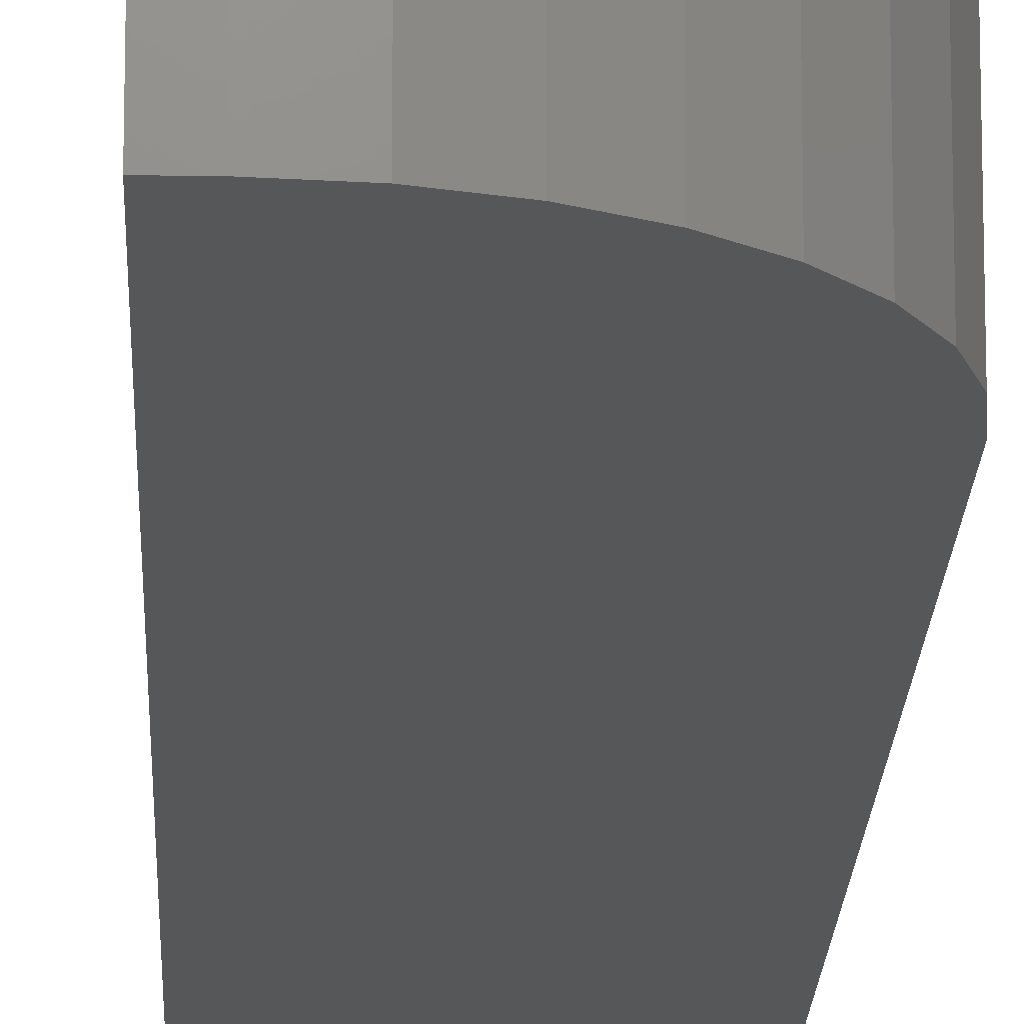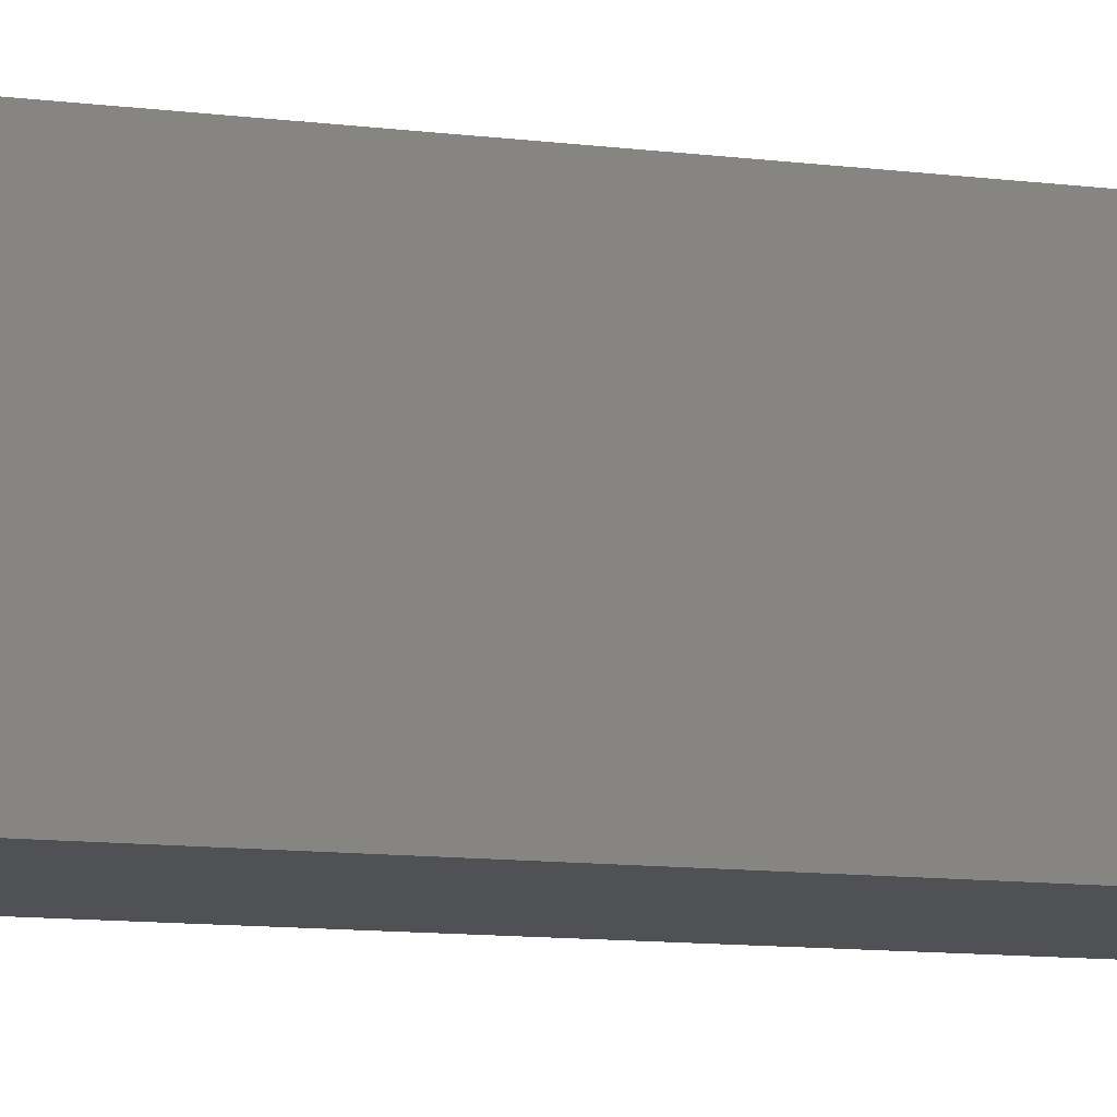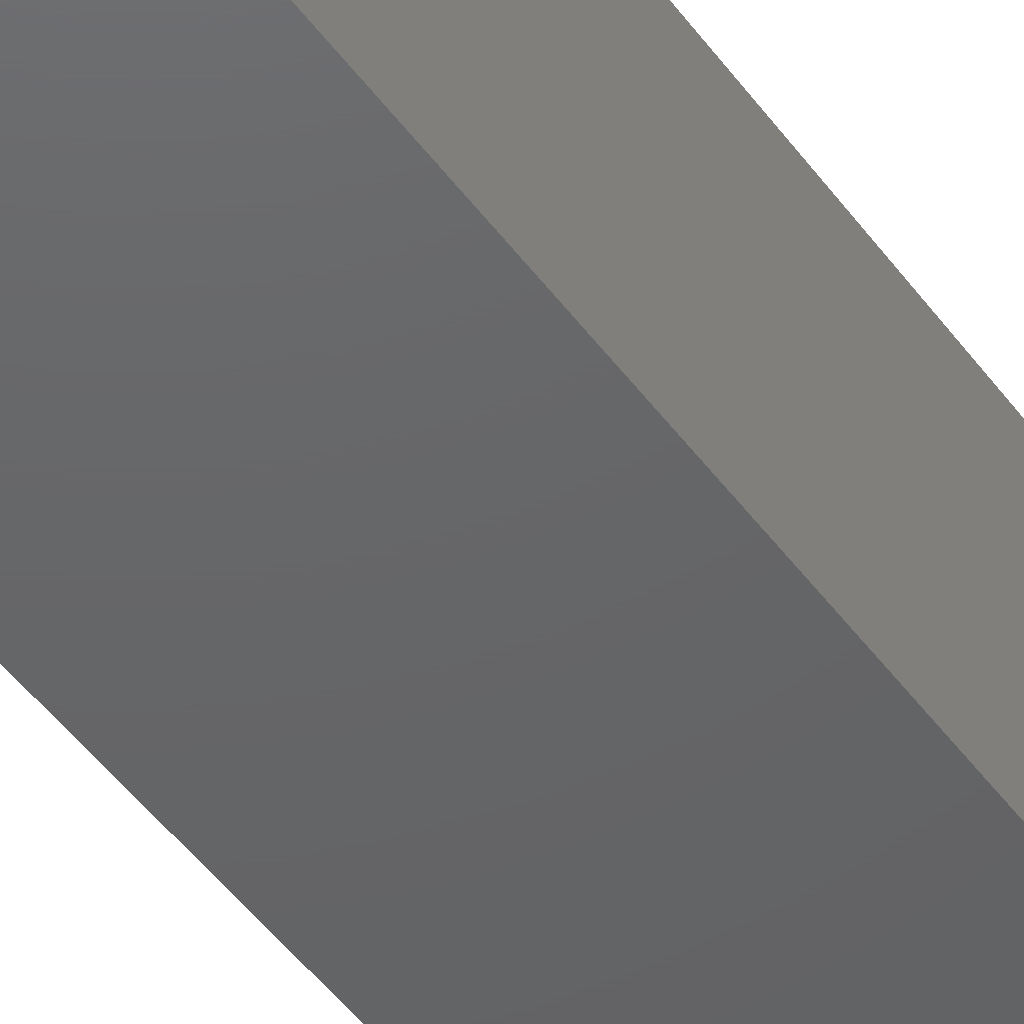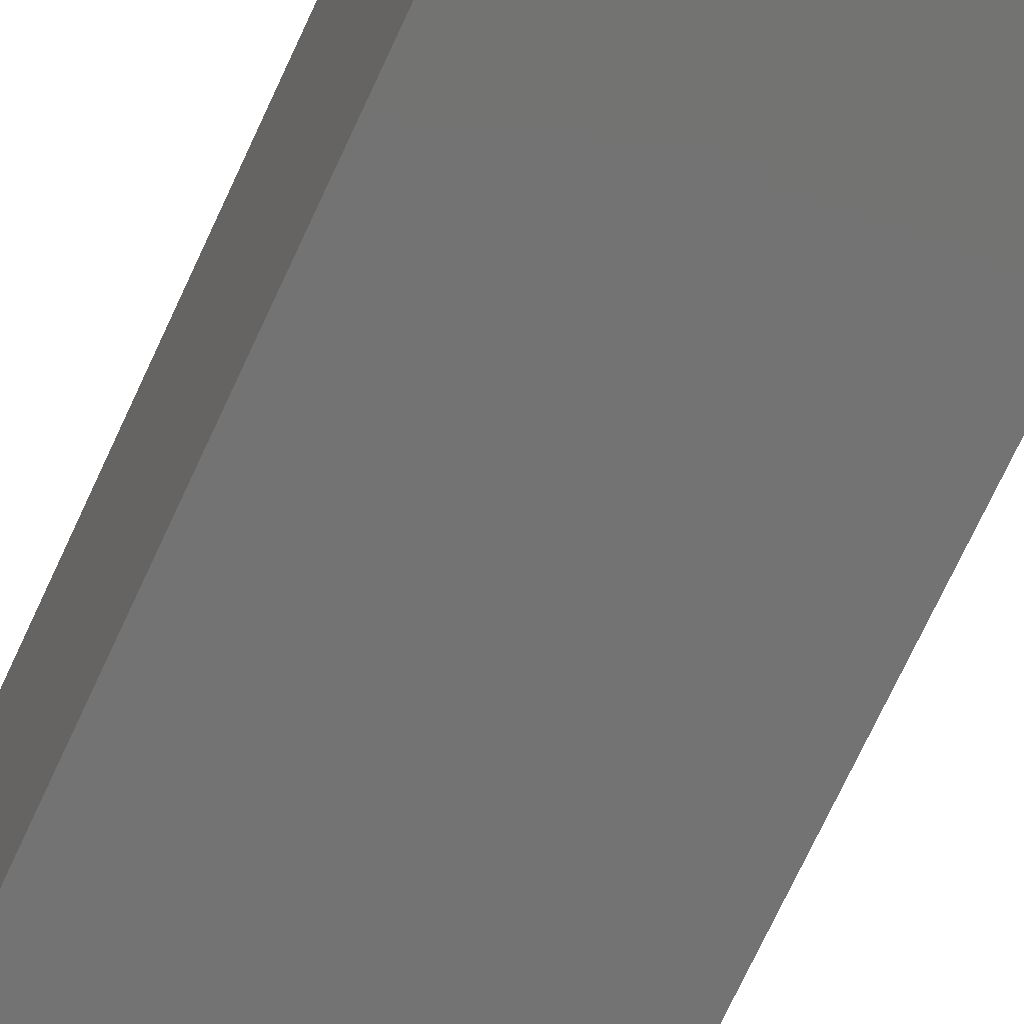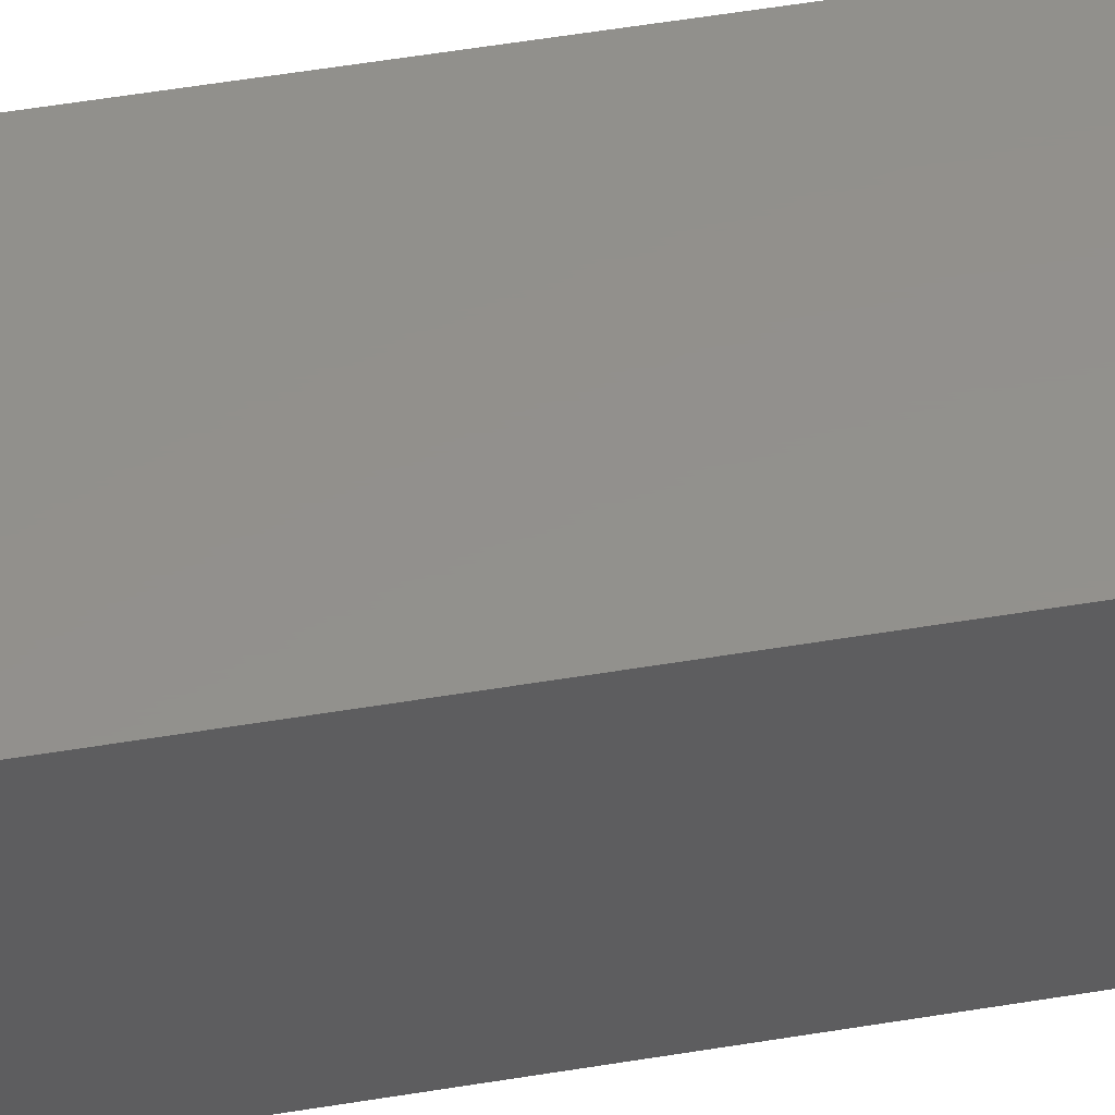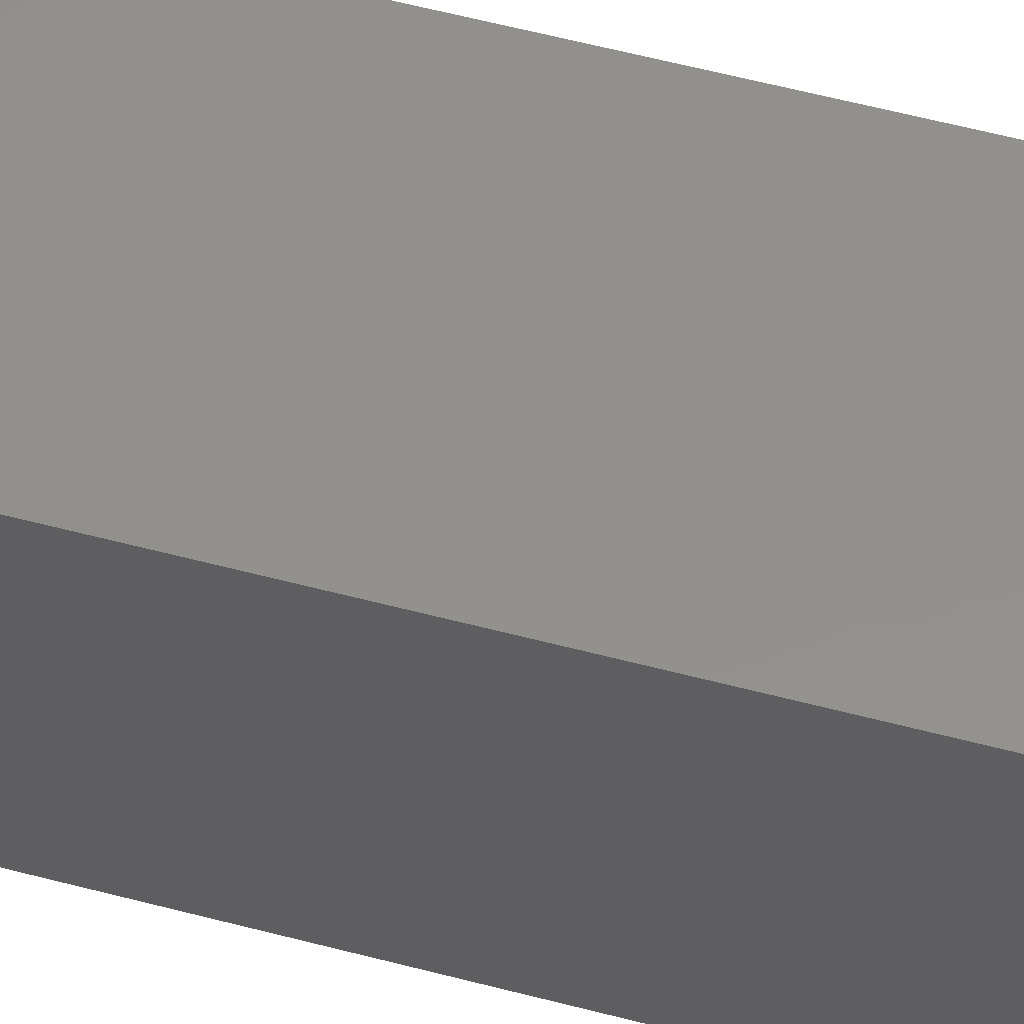
<metadata>
{"format":"stl","ext":"stl","renderer":"f3d","projection":"perspective","resolution":1024,"background":"white","views":[{"elev":-17.0,"azim":178.1,"up":"+Z"},{"elev":-7.5,"azim":65.4,"up":"+Z"},{"elev":-46.1,"azim":-146.4,"up":"+Z"},{"elev":-65.1,"azim":-23.8,"up":"+Z"},{"elev":54.1,"azim":80.0,"up":"+Z"},{"elev":54.4,"azim":105.9,"up":"+Z"}]}
</metadata>
<code>
# stl→obj: 24 verts, 44 faces
v 0.125 0 -7.654e-18
v 0.125 0 0.1258
v 0.1406 0 -8.611e-18
v 0.1406 0 0.1258
v 0 -0.125 0.1258
v 0 -0.125 0
v 7.704e-18 -0.75 0.1258
v 0 -0.75 0
v 0.1006 -0.002402 0.1258
v 0.1406 -0.75 0.1258
v 0.07716 -0.009515 0.1258
v 0.05555 -0.02107 0.1258
v 0.03661 -0.03661 0.1258
v 0.02107 -0.05555 0.1258
v 0.009515 -0.07716 0.1258
v 0.002402 -0.1006 0.1258
v 0.002402 -0.1006 -1.471e-19
v 0.009515 -0.07716 -5.826e-19
v 0.02107 -0.05555 -1.29e-18
v 0.03661 -0.03661 -2.242e-18
v 0.05555 -0.02107 -3.402e-18
v 0.07716 -0.009515 -4.725e-18
v 0.1006 -0.002402 -6.161e-18
v 0.1406 -0.75 -8.611e-18
f 1 2 3
f 3 2 4
f 5 6 7
f 7 6 8
f 2 9 4
f 5 7 10
f 5 10 4
f 5 4 9
f 5 9 11
f 5 11 12
f 5 12 13
f 5 13 14
f 5 14 15
f 5 15 16
f 6 17 18
f 6 18 19
f 6 19 20
f 6 20 21
f 6 21 22
f 6 22 23
f 6 23 1
f 6 1 3
f 6 3 24
f 6 24 8
f 2 1 9
f 9 1 23
f 9 23 11
f 11 23 22
f 11 22 12
f 12 22 21
f 12 21 13
f 13 21 20
f 13 20 14
f 14 20 19
f 14 19 15
f 15 19 18
f 15 18 16
f 16 18 17
f 16 17 5
f 5 17 6
f 8 24 7
f 7 24 10
f 3 4 24
f 24 4 10

</code>
